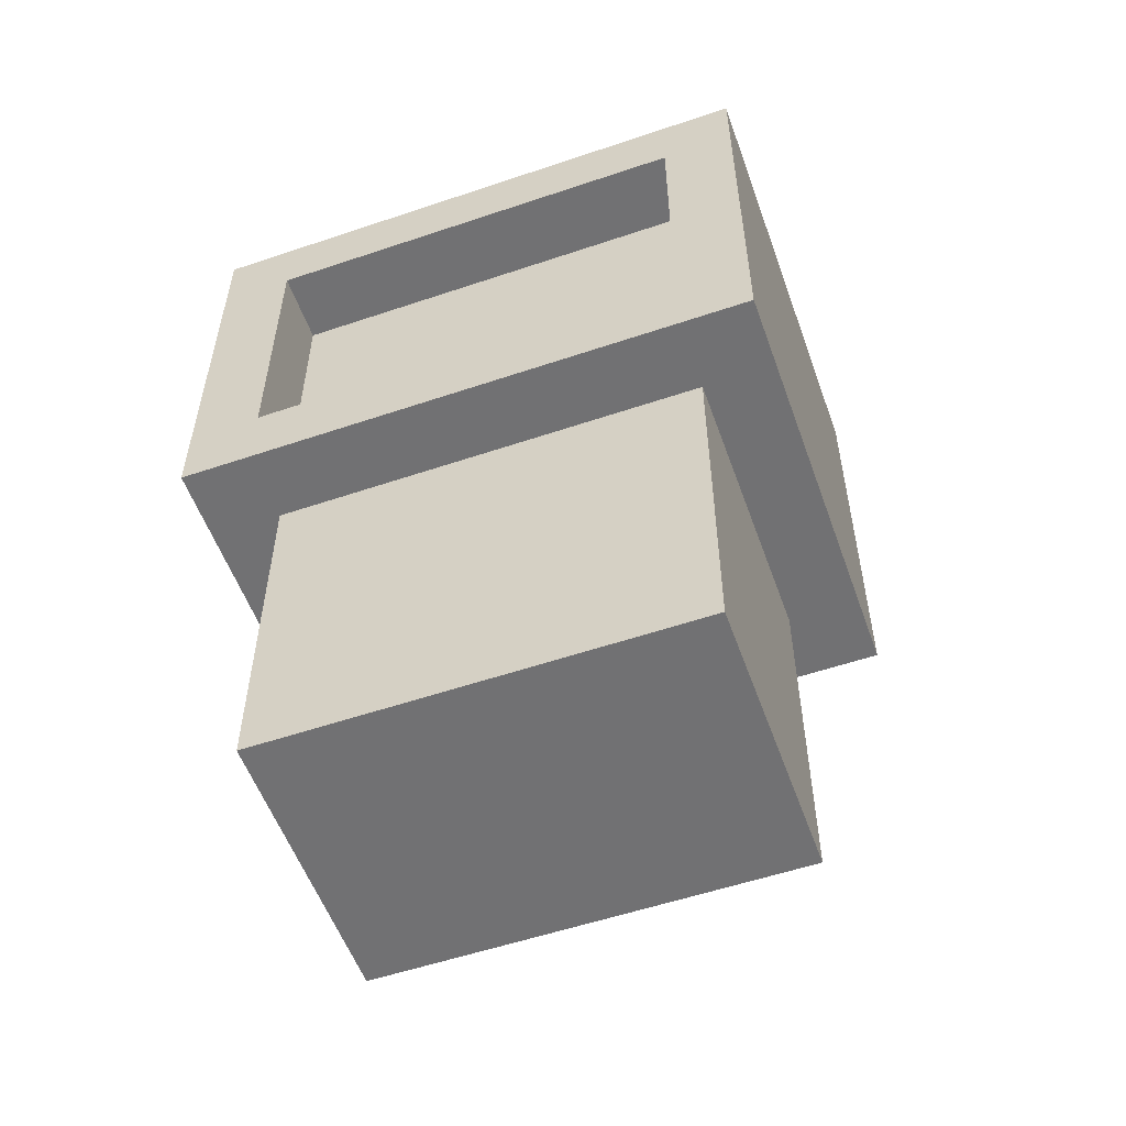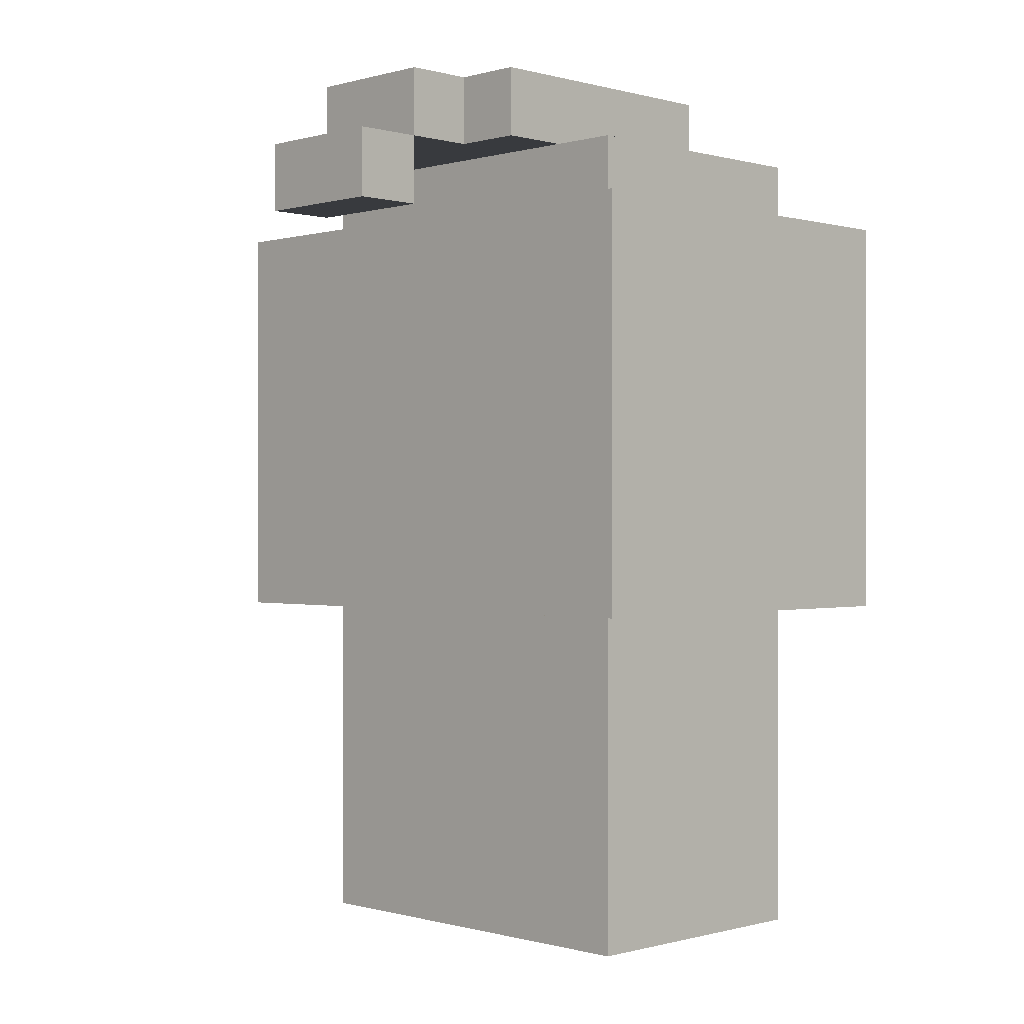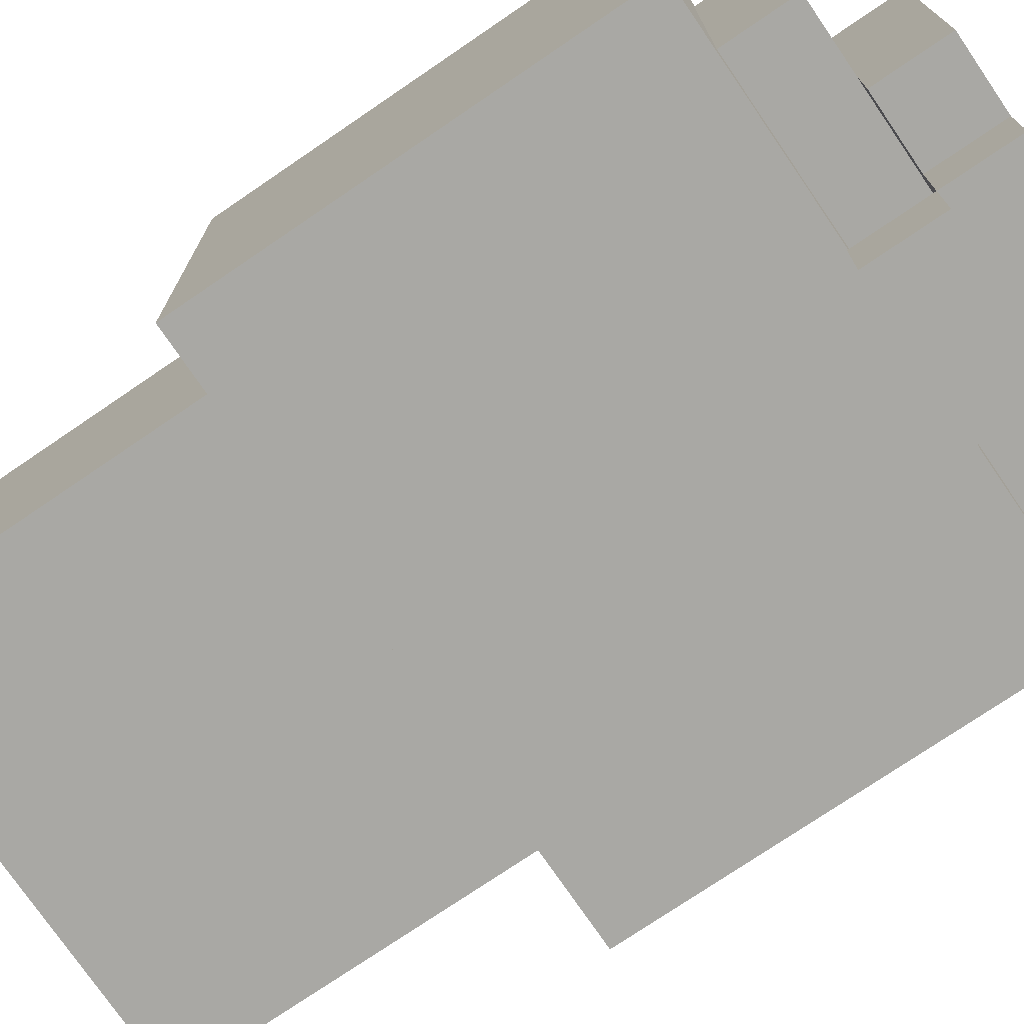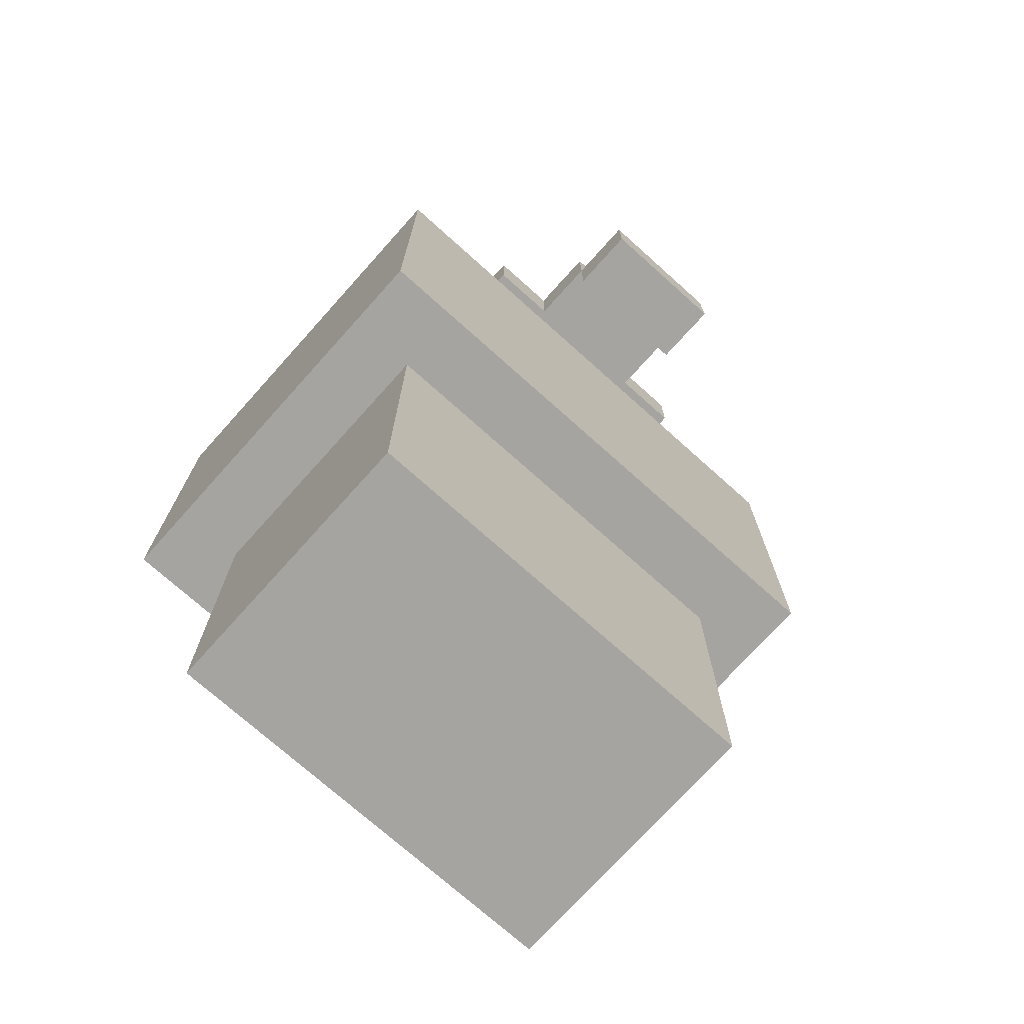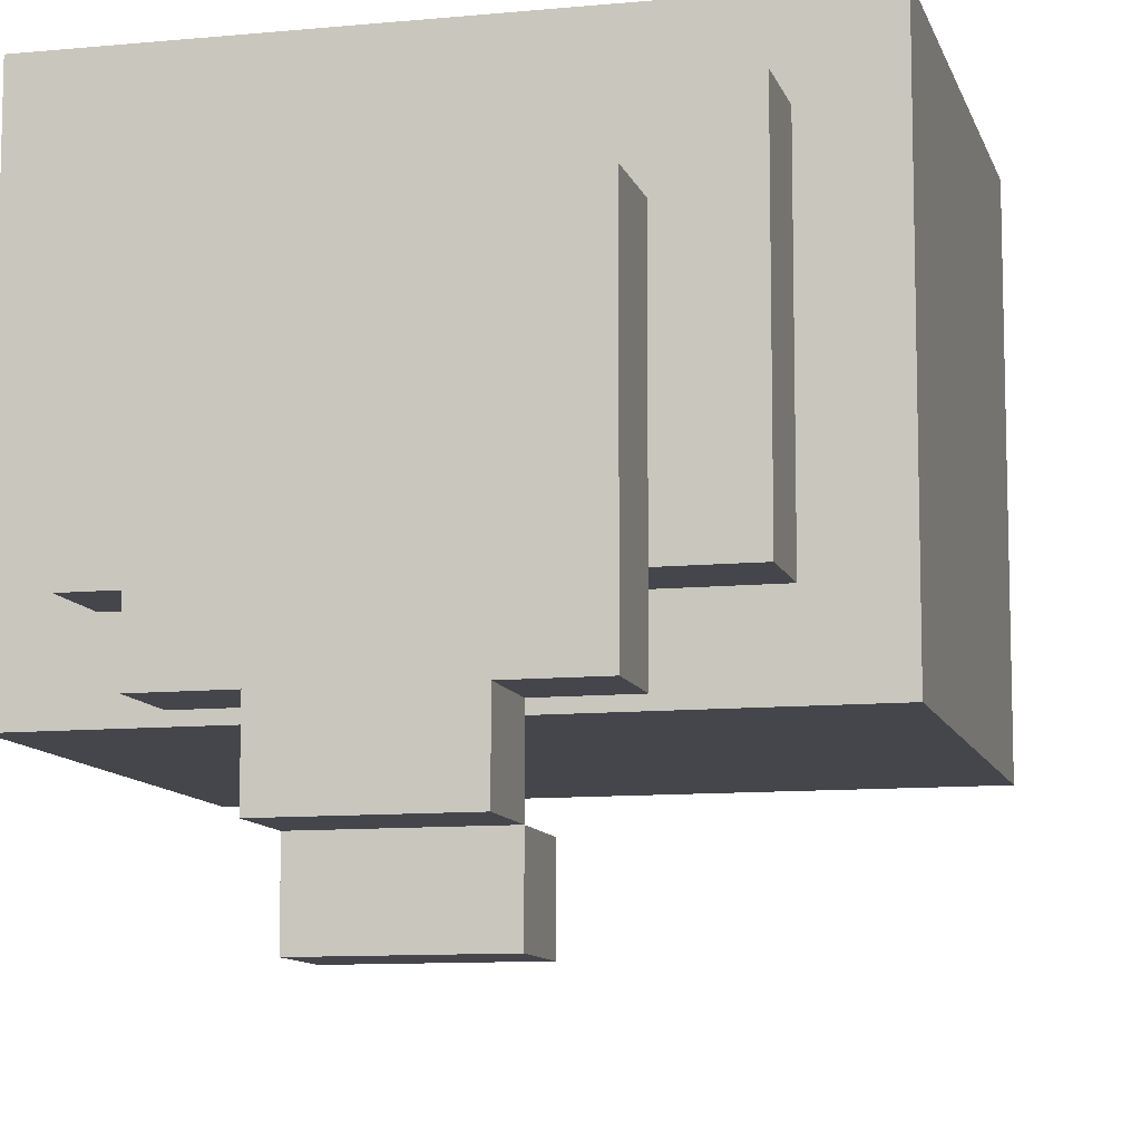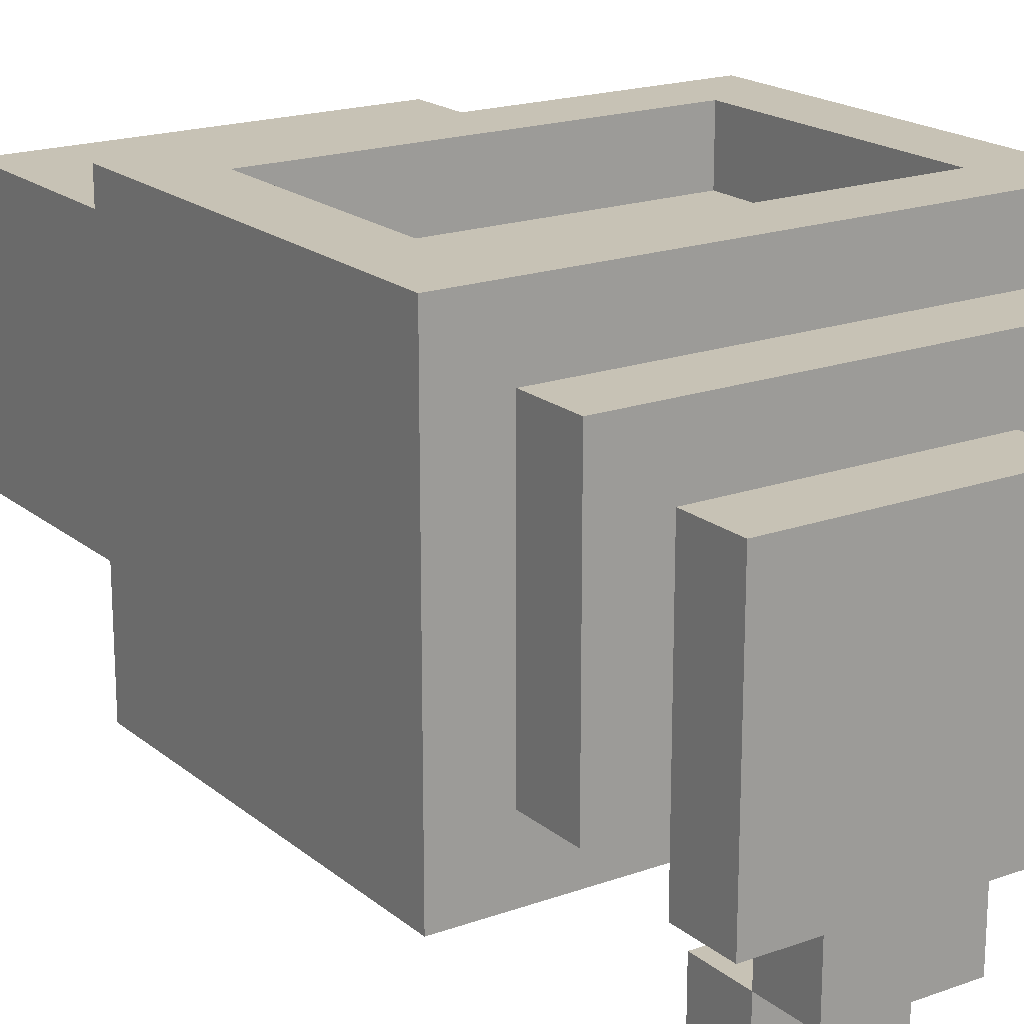
<metadata>
{"format":"obj","ext":"obj","renderer":"f3d","projection":"perspective","resolution":1024,"background":"white","views":[{"elev":-55.3,"azim":19.6,"up":"+Y"},{"elev":-0.2,"azim":-134.7,"up":"+Y"},{"elev":-74.9,"azim":124.3,"up":"+Z"},{"elev":-73.2,"azim":138.1,"up":"+Y"},{"elev":-10.0,"azim":-166.0,"up":"+Z"},{"elev":19.0,"azim":145.9,"up":"+Z"}]}
</metadata>
<code>
o
v -0.4 0.5 0.3
v -0.4 0.5 -0.3
v -0.4 1 0.3
v -0.4 1 0.1
v -0.4 1.1 0.3
v -0.4 1.1 0.1
v -0.4 1.1 -0.3
v -0.3 0 0.2
v -0.3 0 -0.2
v -0.3 0.3 0.2
v -0.3 0.3 -0.2
v -0.3 0.5 0.2
v -0.3 0.5 -0.2
v -0.3 1.1 0.2
v -0.3 1.1 0.1
v -0.3 1.1 -2.98e-08
v -0.3 1.1 -0.2
v -0.3 1.2 0.2
v -0.3 1.2 -2.98e-08
v -0.3 1.2 -0.2
v -0.2 1.2 0.1
v -0.2 1.2 -2.98e-08
v -0.2 1.2 -0.2
v -0.2 1.2 -0.3
v -0.2 1.3 0.1
v -0.2 1.3 -2.98e-08
v -0.2 1.3 -0.3
v -0.1 1.1 -0.4
v -0.1 1.1 -0.5
v -0.1 1.2 -0.3
v -0.1 1.2 -0.4
v -0.1 1.2 -0.5
v -0.1 1.3 -0.3
v -0.1 1.3 -0.4
v 0.3 0.6 0.3
v 0.3 0.6 0.2
v 0.3 1 0.3
v 0.3 1 0.2
v -0.3 0.6 0.3
v -0.3 0.6 0.2
v -0.3 1 0.3
v -0.3 1 0.2
v 0.1 1.1 -0.4
v 0.1 1.1 -0.5
v 0.1 1.2 -0.3
v 0.1 1.2 -0.4
v 0.1 1.2 -0.5
v 0.1 1.3 -0.3
v 0.1 1.3 -0.4
v 0.2 1.2 0.1
v 0.2 1.2 -0.2
v 0.2 1.2 -0.3
v 0.2 1.3 0.1
v 0.2 1.3 -0.3
v 0.3 0 0.2
v 0.3 0 -0.2
v 0.3 0.3 0.2
v 0.3 0.3 -0.2
v 0.3 0.5 0.2
v 0.3 0.5 -0.2
v 0.3 1.1 0.2
v 0.3 1.1 -0.2
v 0.3 1.2 0.2
v 0.3 1.2 -0.2
v 0.4 0.5 0.3
v 0.4 0.5 -0.3
v 0.4 0.6 0.3
v 0.4 0.6 -0.3
v 0.4 1.1 0.3
v 0.4 1.1 -0.3
v -0.4 0.5 0.3
v -0.4 1 0.3
v -0.4 1.1 0.3
v -0.3 0.6 0.3
v -0.3 1 0.3
v -0.2 1 0.3
v -0.2 1.1 0.3
v 0.3 0.5 0.3
v 0.3 0.6 0.3
v 0.3 1 0.3
v 0.4 0.5 0.3
v 0.4 0.6 0.3
v 0.4 1.1 0.3
v -0.3 0 0.2
v -0.3 0.3 0.2
v -0.3 0.5 0.2
v -0.3 0.6 0.2
v -0.3 1 0.2
v -0.3 1.1 0.2
v -0.3 1.2 0.2
v -0.2 0.7 0.2
v -0.2 0.9 0.2
v -0.2 1 0.2
v -0.2 1.1 0.2
v -0.1 0.1 0.2
v -0.1 0.3 0.2
v -0.1 0.5 0.2
v -0.1 0.7 0.2
v -0.1 0.9 0.2
v -0.1 1.1 0.2
v -0.1 1.2 0.2
v 0 0.1 0.2
v 0 0.2 0.2
v 0.1 0.2 0.2
v 0.1 0.5 0.2
v 0.1 0.7 0.2
v 0.1 0.9 0.2
v 0.2 0.2 0.2
v 0.2 0.3 0.2
v 0.2 0.7 0.2
v 0.2 0.9 0.2
v 0.3 0 0.2
v 0.3 0.3 0.2
v 0.3 0.5 0.2
v 0.3 0.6 0.2
v 0.3 1 0.2
v 0.3 1.1 0.2
v 0.3 1.2 0.2
v -0.2 1.2 0.1
v -0.2 1.3 0.1
v -0.1 1.2 0.1
v -0.1 1.3 0.1
v 0.2 1.2 0.1
v 0.2 1.3 0.1
v -0.1 1.1 -0.4
v -0.1 1.2 -0.4
v 0.1 1.1 -0.4
v 0.1 1.2 -0.4
v -0.3 0 -0.2
v -0.3 0.3 -0.2
v -0.3 0.5 -0.2
v -0.3 1.1 -0.2
v -0.3 1.2 -0.2
v -0.2 1.2 -0.2
v 0.2 1.2 -0.2
v 0.3 0 -0.2
v 0.3 0.3 -0.2
v 0.3 0.5 -0.2
v 0.3 1.1 -0.2
v 0.3 1.2 -0.2
v -0.4 0.5 -0.3
v -0.4 1.1 -0.3
v -0.2 1.2 -0.3
v -0.2 1.3 -0.3
v -0.1 1.2 -0.3
v -0.1 1.3 -0.3
v 0.1 1.2 -0.3
v 0.1 1.3 -0.3
v 0.2 1.2 -0.3
v 0.2 1.3 -0.3
v 0.3 0.5 -0.3
v 0.3 0.6 -0.3
v 0.4 0.5 -0.3
v 0.4 0.6 -0.3
v 0.4 1.1 -0.3
v -0.1 1.2 -0.4
v -0.1 1.3 -0.4
v 0.1 1.2 -0.4
v 0.1 1.3 -0.4
v -0.1 1.1 -0.5
v -0.1 1.2 -0.5
v 0.1 1.1 -0.5
v 0.1 1.2 -0.5
v -0.3 0 0.2
v 0.3 0 0.2
v -0.2 0 0.1
v 0.2 0 0.1
v -0.2 0 -0.1
v 0.2 0 -0.1
v -0.3 0 -0.2
v 0.3 0 -0.2
v -0.4 0.5 0.3
v 0.3 0.5 0.3
v 0.4 0.5 0.3
v -0.3 0.5 0.2
v -0.1 0.5 0.2
v 0.1 0.5 0.2
v 0.3 0.5 0.2
v -0.3 0.5 -0.2
v 0.3 0.5 -0.2
v -0.4 0.5 -0.3
v 0.3 0.5 -0.3
v 0.4 0.5 -0.3
v -0.3 1 0.3
v -0.2 1 0.3
v 0.3 1 0.3
v -0.3 1 0.2
v -0.2 1 0.2
v 0.3 1 0.2
v -0.1 1.1 -0.4
v 0.1 1.1 -0.4
v -0.1 1.1 -0.5
v 0.1 1.1 -0.5
v -0.2 1.2 -0.2
v 0.2 1.2 -0.2
v -0.2 1.2 -0.3
v -0.1 1.2 -0.3
v 0.1 1.2 -0.3
v 0.2 1.2 -0.3
v -0.1 1.2 -0.4
v 0.1 1.2 -0.4
v -0.3 0.6 0.3
v 0.3 0.6 0.3
v -0.3 0.6 0.2
v 0.3 0.6 0.2
v -0.4 1.1 0.3
v -0.2 1.1 0.3
v 0.4 1.1 0.3
v -0.3 1.1 0.2
v -0.2 1.1 0.2
v -0.1 1.1 0.2
v 0.3 1.1 0.2
v -0.4 1.1 0.1
v -0.3 1.1 0.1
v -0.3 1.1 -2.98e-08
v -0.3 1.1 -0.2
v 0.3 1.1 -0.2
v -0.4 1.1 -0.3
v 0.4 1.1 -0.3
v -0.3 1.2 0.2
v -0.1 1.2 0.2
v 0.3 1.2 0.2
v -0.2 1.2 0.1
v -0.1 1.2 0.1
v 0.2 1.2 0.1
v -0.3 1.2 -2.98e-08
v -0.2 1.2 -2.98e-08
v -0.3 1.2 -0.2
v -0.2 1.2 -0.2
v 0.2 1.2 -0.2
v 0.3 1.2 -0.2
v -0.1 1.2 -0.4
v 0.1 1.2 -0.4
v -0.1 1.2 -0.5
v 0.1 1.2 -0.5
v -0.2 1.3 0.1
v -0.1 1.3 0.1
v 0.2 1.3 0.1
v -0.2 1.3 -2.98e-08
v -0.1 1.3 -2.98e-08
v -0.2 1.3 -0.3
v -0.1 1.3 -0.3
v 0.1 1.3 -0.3
v 0.2 1.3 -0.3
v -0.1 1.3 -0.4
v 0.1 1.3 -0.4
f 3 2 1
f 4 2 3
f 5 4 3
f 6 2 4
f 6 4 5
f 7 2 6
f 10 9 8
f 11 9 10
f 12 11 10
f 13 11 12
f 18 15 14
f 18 16 15
f 19 17 16
f 19 16 18
f 20 17 19
f 25 22 21
f 26 24 23
f 26 22 25
f 26 23 22
f 27 24 26
f 31 29 28
f 32 29 31
f 33 31 30
f 34 31 33
f 37 36 35
f 38 36 37
f 39 40 41
f 41 40 42
f 43 44 46
f 46 44 47
f 45 46 48
f 48 46 49
f 50 51 53
f 51 52 53
f 53 52 54
f 55 56 57
f 57 56 58
f 57 58 59
f 59 58 60
f 61 62 63
f 63 62 64
f 65 66 67
f 67 66 68
f 67 68 69
f 69 68 70
f 74 72 71
f 75 73 72
f 75 72 74
f 76 73 75
f 77 73 76
f 78 74 71
f 79 74 78
f 80 77 76
f 81 79 78
f 82 80 79
f 82 79 81
f 83 77 80
f 83 80 82
f 91 88 87
f 92 88 91
f 93 88 92
f 94 90 89
f 95 85 84
f 96 86 85
f 96 85 95
f 97 86 96
f 98 91 87
f 98 92 91
f 99 93 92
f 99 92 98
f 100 90 94
f 101 90 100
f 102 95 84
f 102 97 96
f 102 96 95
f 103 97 102
f 104 103 102
f 104 97 103
f 105 97 104
f 106 98 87
f 106 99 98
f 107 93 99
f 107 99 106
f 108 105 104
f 108 104 102
f 109 105 108
f 110 106 87
f 110 107 106
f 111 93 107
f 111 107 110
f 112 109 108
f 112 102 84
f 112 108 102
f 113 105 109
f 113 109 112
f 114 105 113
f 115 110 87
f 115 111 110
f 116 93 111
f 116 111 115
f 117 101 100
f 118 101 117
f 121 120 119
f 122 120 121
f 123 122 121
f 124 122 123
f 127 126 125
f 128 126 127
f 132 133 134
f 132 134 135
f 129 130 136
f 130 131 137
f 136 130 137
f 137 131 138
f 132 135 139
f 139 135 140
f 143 144 145
f 145 144 146
f 147 148 149
f 149 148 150
f 141 142 151
f 151 142 152
f 151 152 153
f 152 142 154
f 153 152 154
f 154 142 155
f 156 157 158
f 158 157 159
f 160 161 162
f 162 161 163
f 166 165 164
f 167 165 166
f 168 166 164
f 168 167 166
f 169 165 167
f 169 167 168
f 170 168 164
f 170 169 168
f 171 165 169
f 171 169 170
f 175 173 172
f 176 173 175
f 177 173 176
f 178 174 173
f 178 173 177
f 179 175 172
f 180 174 178
f 181 179 172
f 181 180 179
f 182 174 180
f 182 180 181
f 183 174 182
f 187 185 184
f 188 186 185
f 188 185 187
f 189 186 188
f 192 191 190
f 193 191 192
f 196 195 194
f 197 195 196
f 198 195 197
f 199 195 198
f 200 198 197
f 201 198 200
f 202 203 204
f 204 203 205
f 206 207 209
f 207 208 210
f 209 207 210
f 210 208 211
f 211 208 212
f 206 209 213
f 213 209 214
f 213 214 215
f 213 215 216
f 212 208 217
f 213 216 218
f 216 217 218
f 217 208 219
f 218 217 219
f 220 221 223
f 221 222 224
f 223 221 224
f 224 222 225
f 220 223 226
f 226 223 227
f 226 227 228
f 228 227 229
f 225 222 230
f 230 222 231
f 232 233 234
f 234 233 235
f 236 237 239
f 237 238 240
f 239 237 240
f 239 240 241
f 240 238 242
f 241 240 242
f 242 238 243
f 243 238 244
f 242 243 245
f 245 243 246

</code>
